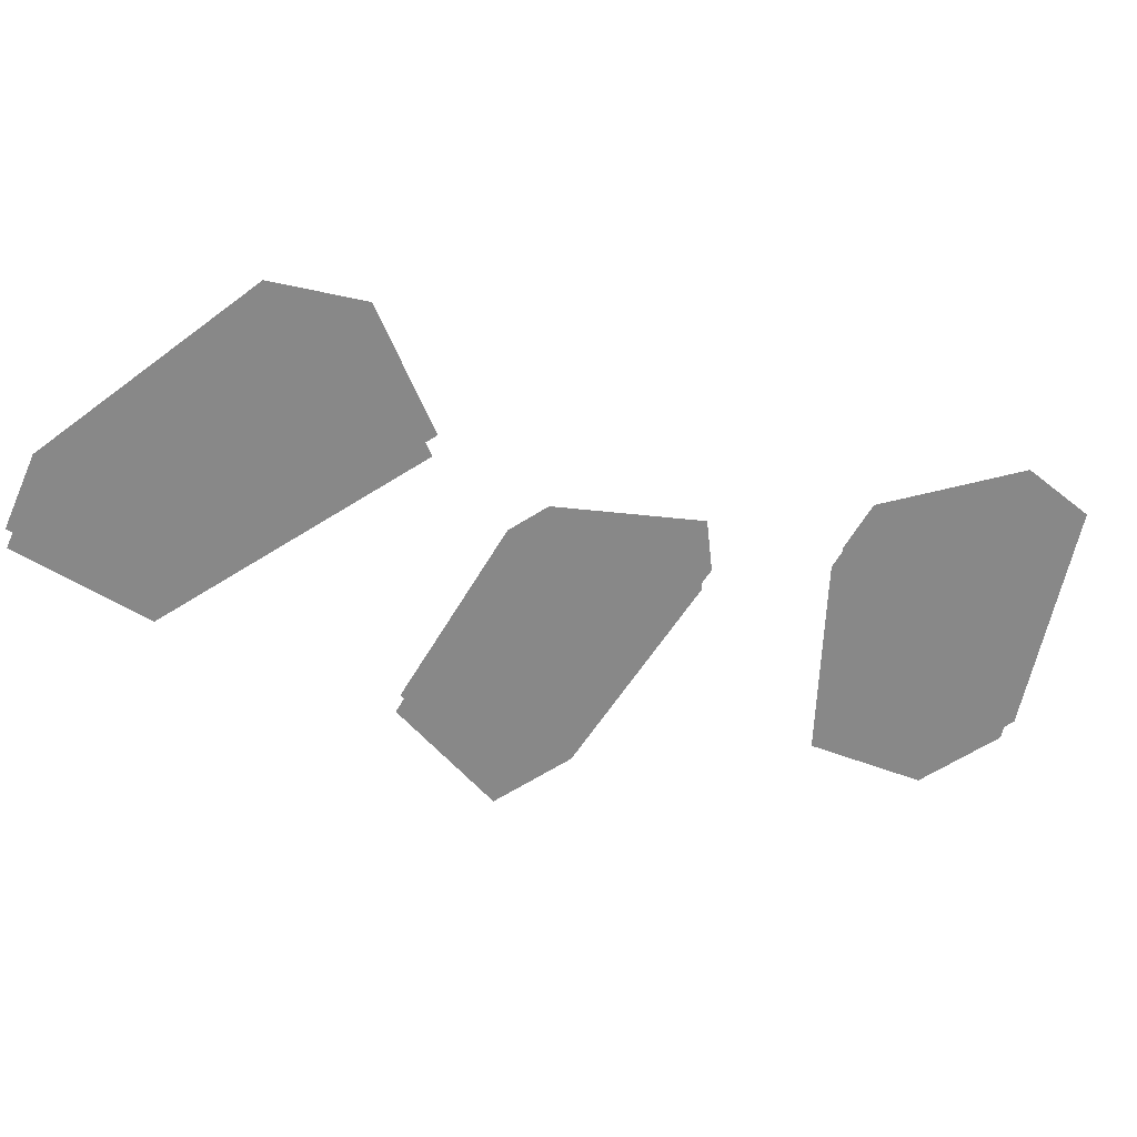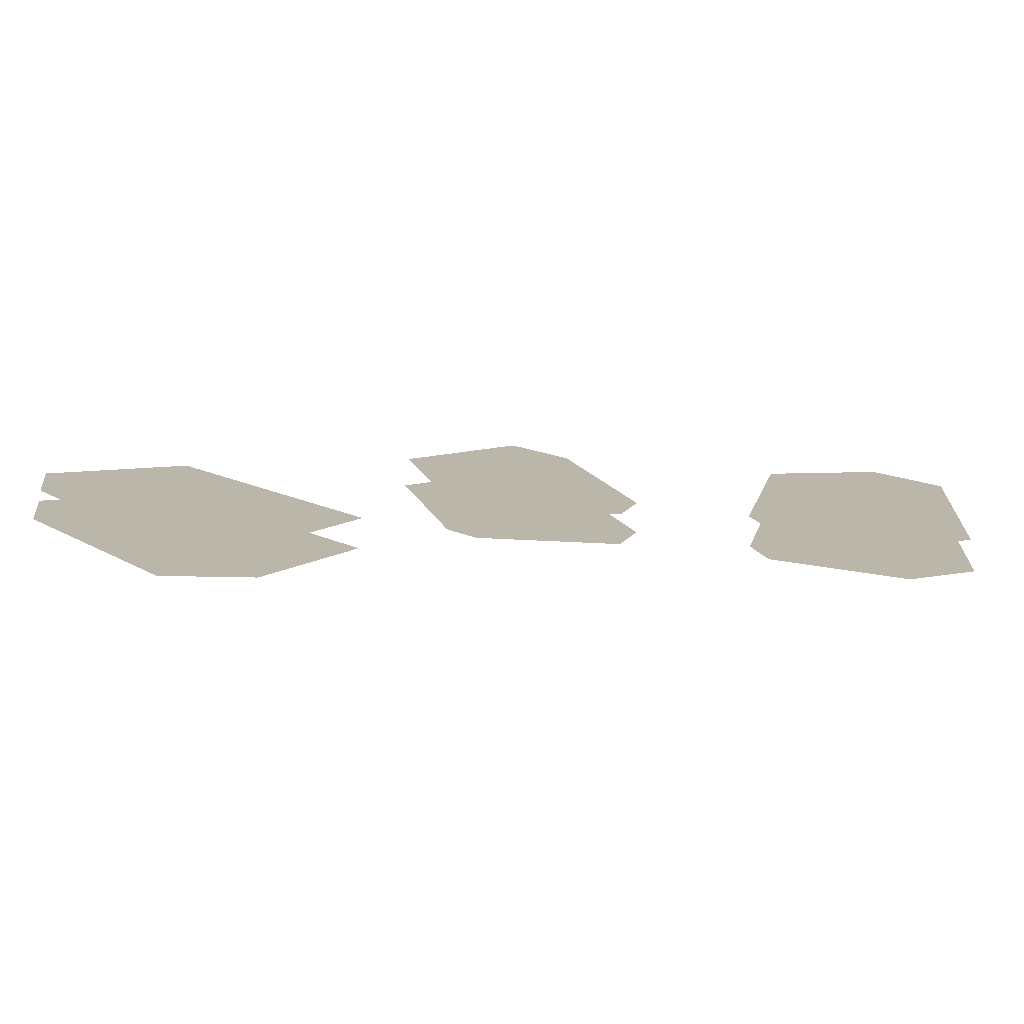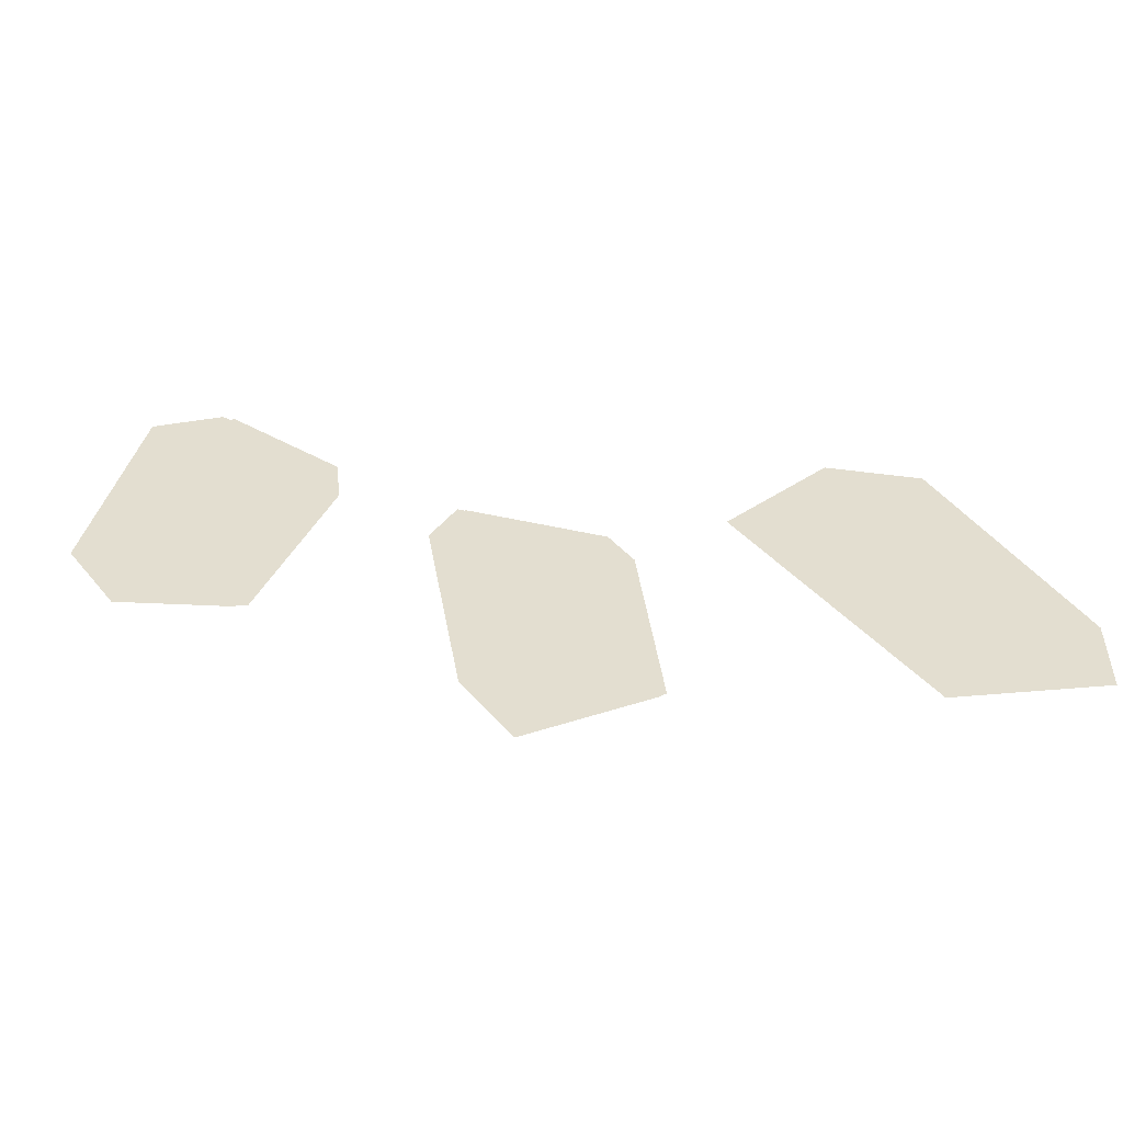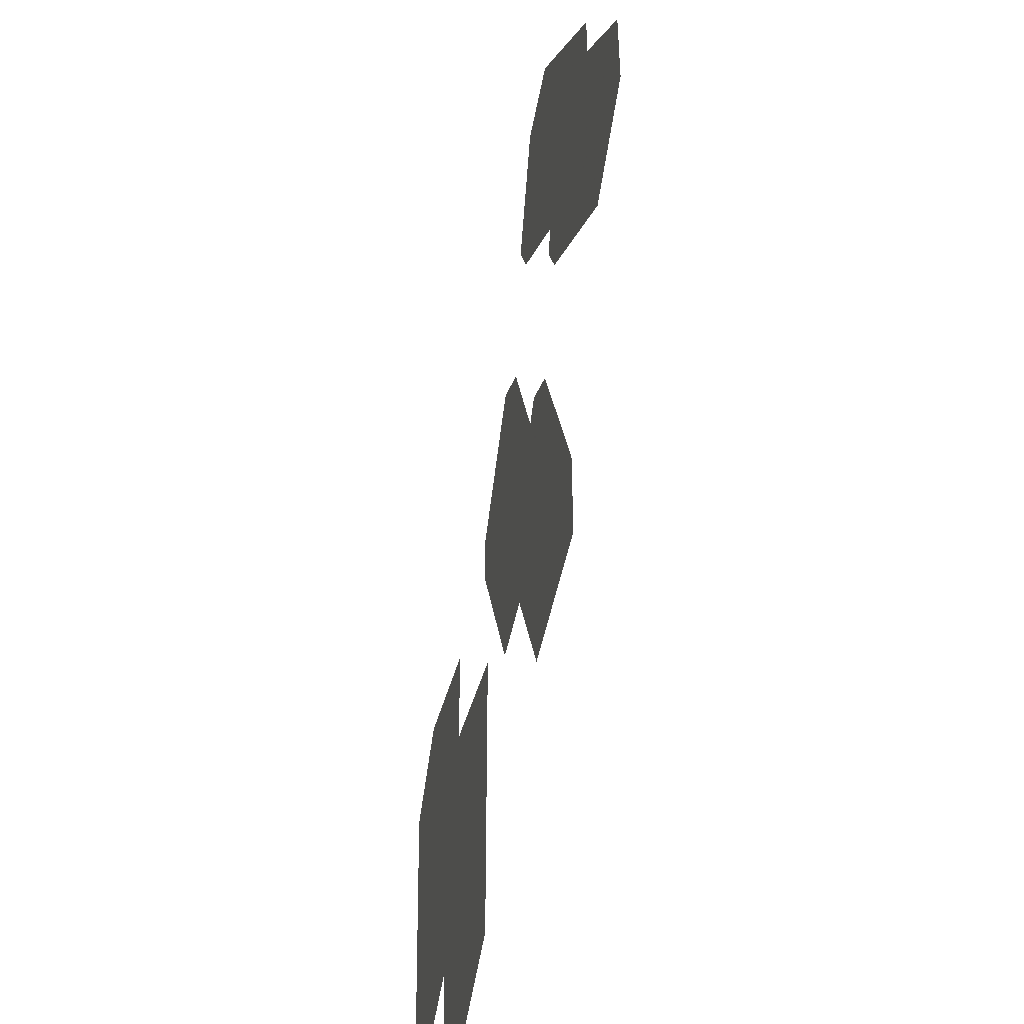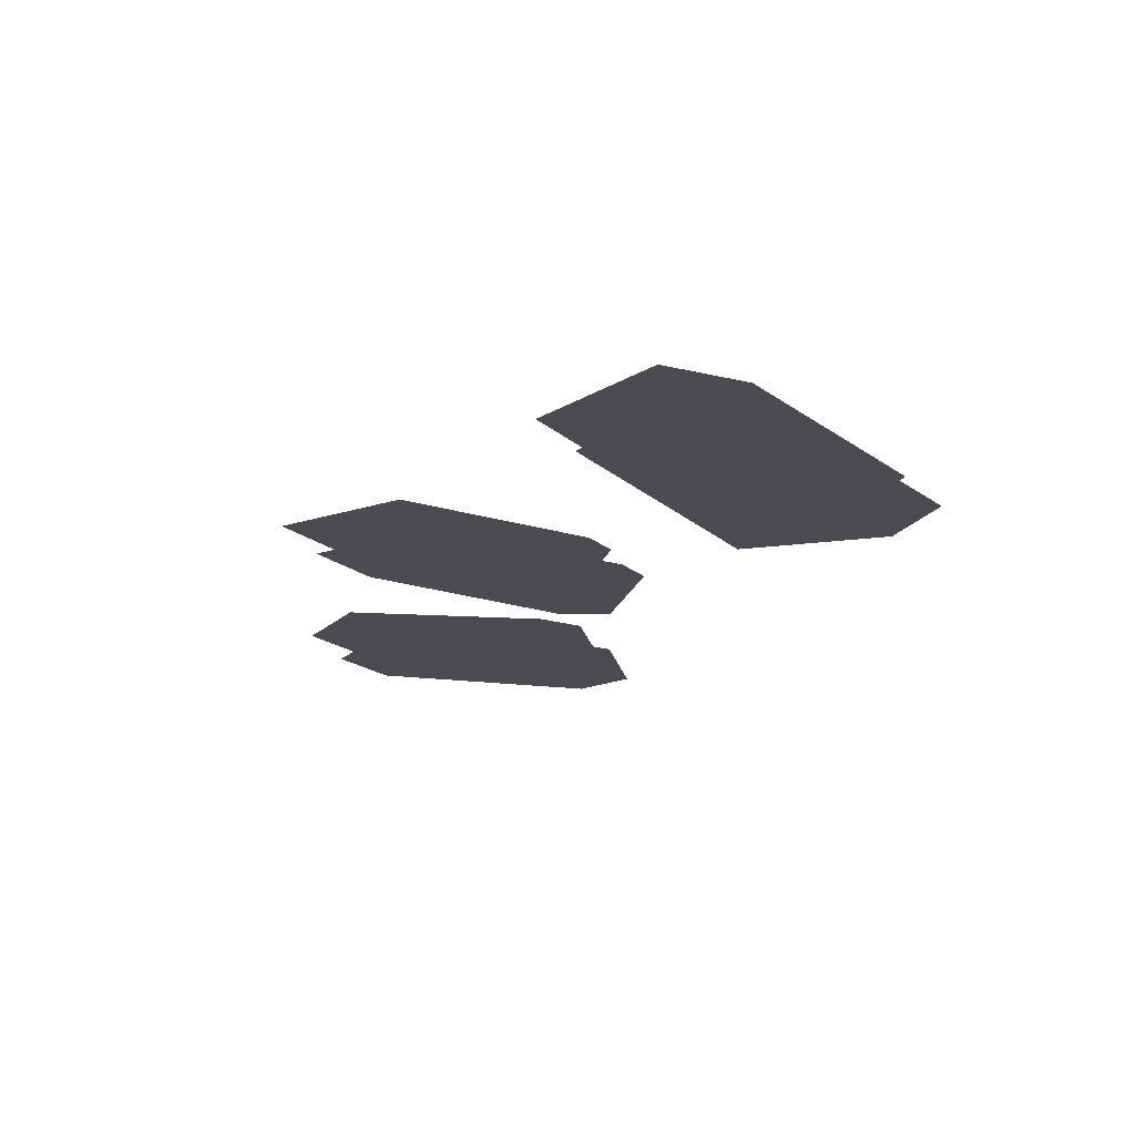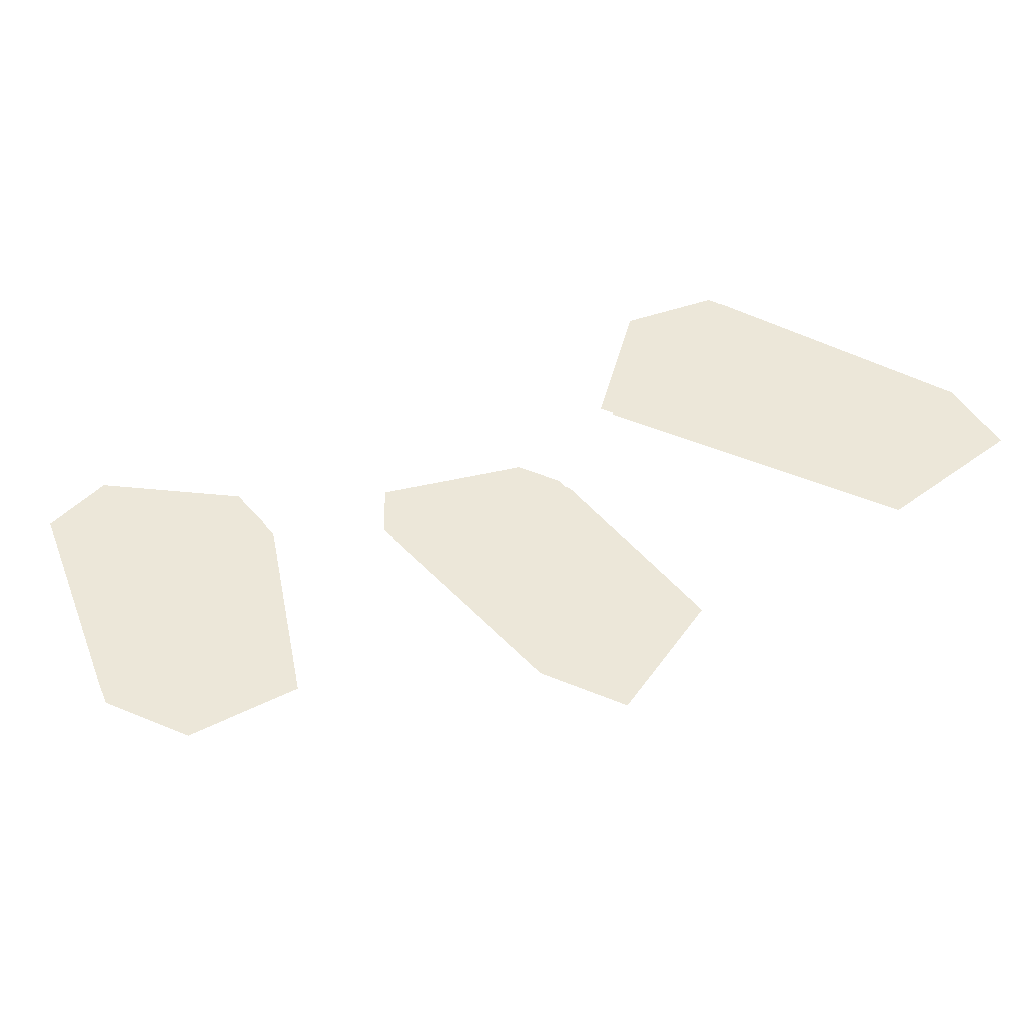
<metadata>
{"format":"obj","ext":"obj","renderer":"f3d","projection":"perspective","resolution":1024,"background":"white","views":[{"elev":-62.8,"azim":-57.3,"up":"+Y"},{"elev":13.9,"azim":-41.4,"up":"+Y"},{"elev":35.8,"azim":146.8,"up":"+Y"},{"elev":-46.0,"azim":77.5,"up":"+Z"},{"elev":-15.2,"azim":-152.8,"up":"+Y"},{"elev":50.0,"azim":114.6,"up":"+Y"}]}
</metadata>
<code>
v -0.1328 -0.03125 -0.09375
v -0.1172 -0.03125 -0.1172
v -0.07031 -0.03125 -0.09375
v -0.1406 -0.03125 0
v -0.07031 -0.03125 0
v -0.1172 -0.03125 0.02344
v -0.07031 -0.03125 0.01562
v 0 -0.03125 -0.04688
v 0.04688 -0.03125 -0.03906
v 0.04688 -0.03125 -0.007812
v -0.03125 -0.03125 0.01562
v 0.01562 -0.03125 0.0625
v -0.03125 -0.03125 0.03125
v 0 -0.03125 0.07031
v 0.08594 -0.03125 0.0625
v 0.1172 -0.03125 0.08594
v 0.1172 -0.03125 0.1172
v 0.03125 -0.03125 0.1016
v 0.0625 -0.03125 0.1719
v 0.02344 -0.03125 0.1172
v 0.03906 -0.03125 0.1641
v -0.125 -0.02344 -0.1016
v -0.1094 -0.02344 -0.125
v -0.0625 -0.02344 -0.1016
v -0.1328 -0.02344 -0.007812
v -0.0625 -0.02344 -0.007812
v -0.1094 -0.02344 0.01562
v -0.0625 -0.02344 0.007812
v 0.007812 -0.02344 -0.05469
v 0.05469 -0.02344 -0.04688
v 0.05469 -0.02344 -0.01562
v -0.02344 -0.02344 0.007812
v 0.02344 -0.02344 0.05469
v -0.02344 -0.02344 0.02344
v 0.007812 -0.02344 0.0625
v 0.09375 -0.02344 0.05469
v 0.125 -0.02344 0.07812
v 0.125 -0.02344 0.1094
v 0.03906 -0.02344 0.09375
v 0.07031 -0.02344 0.1641
v 0.03125 -0.02344 0.1094
v 0.04688 -0.02344 0.1562
f 1 2 3
f 1 3 4
f 4 3 5
f 4 5 6
f 6 5 7
f 8 9 10
f 8 10 11
f 11 10 12
f 11 12 13
f 13 12 14
f 15 16 17
f 15 17 18
f 18 17 19
f 18 19 20
f 20 19 21
f 22 23 24
f 22 24 25
f 25 24 26
f 25 26 27
f 27 26 28
f 29 30 31
f 29 31 32
f 32 31 33
f 32 33 34
f 34 33 35
f 36 37 38
f 36 38 39
f 39 38 40
f 39 40 41
f 41 40 42

</code>
